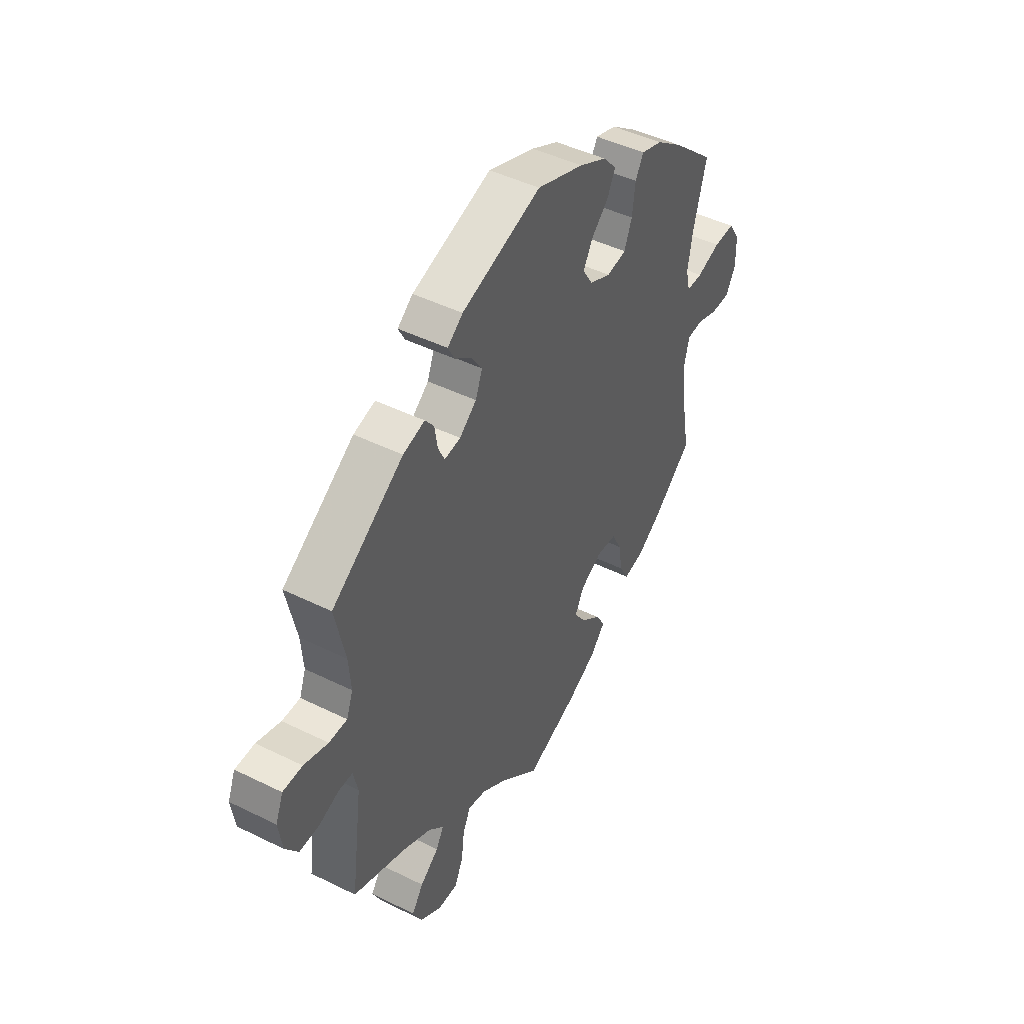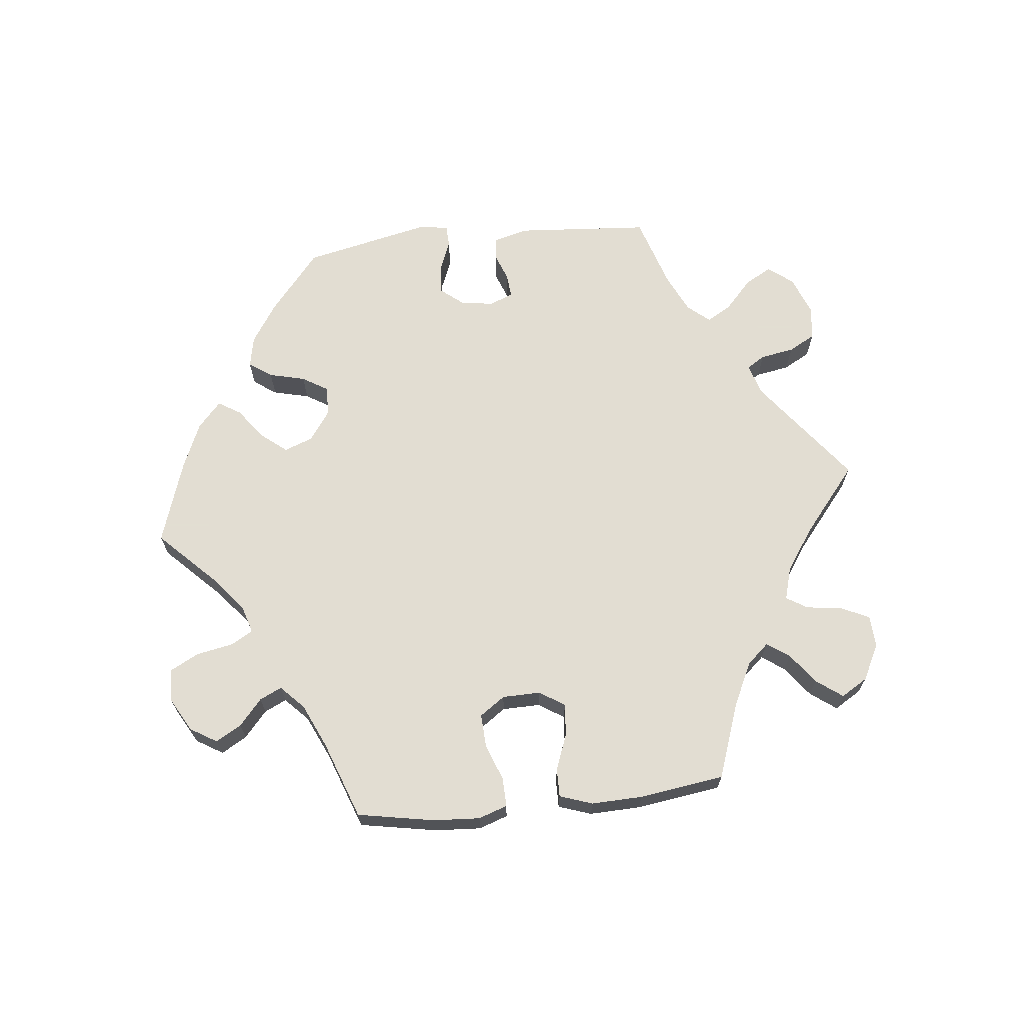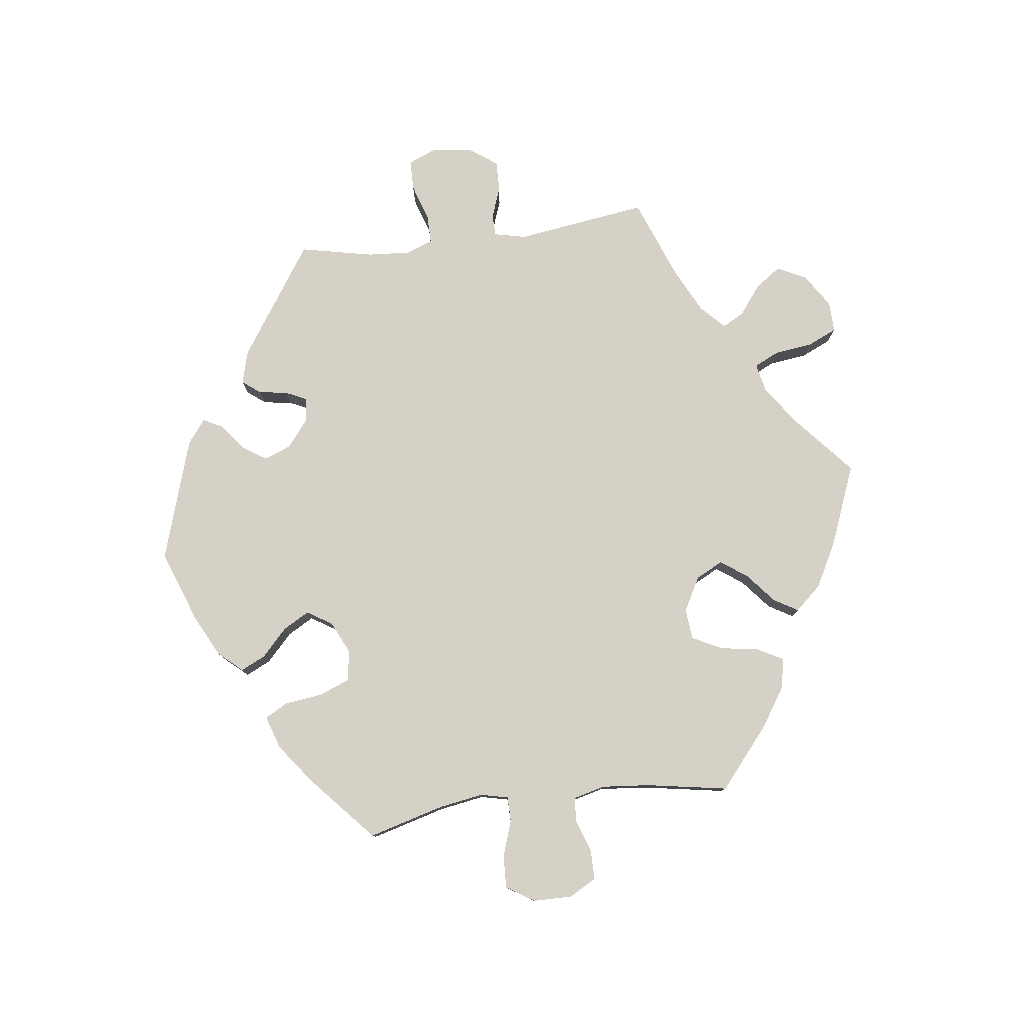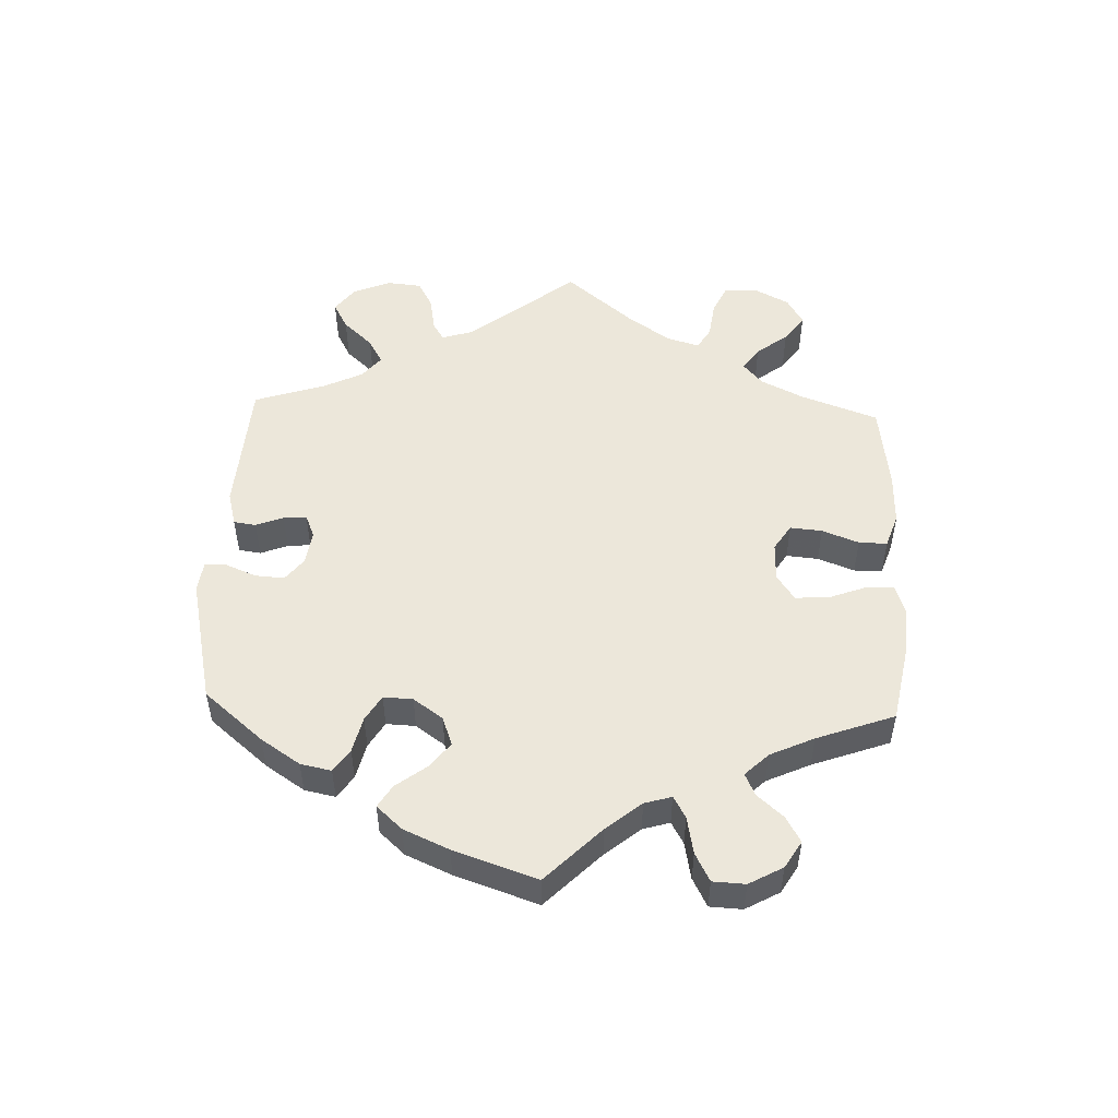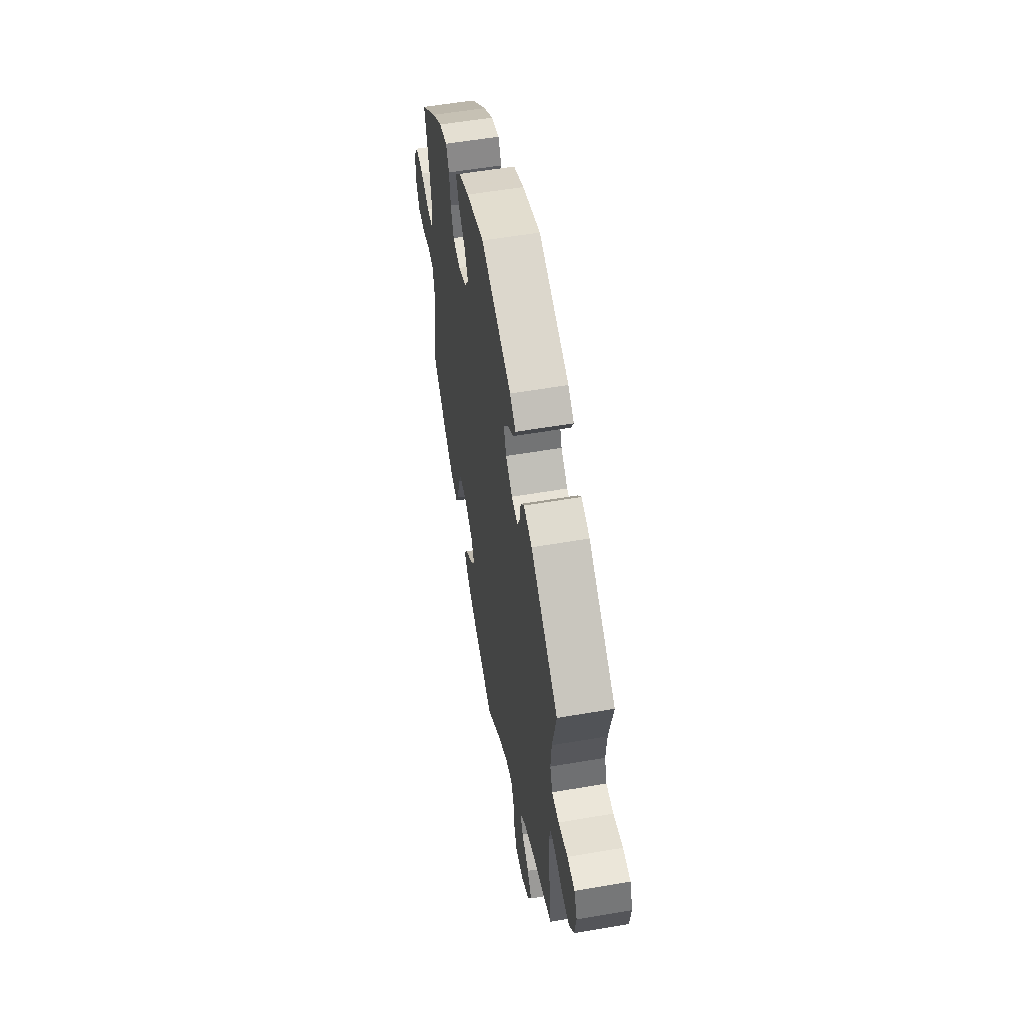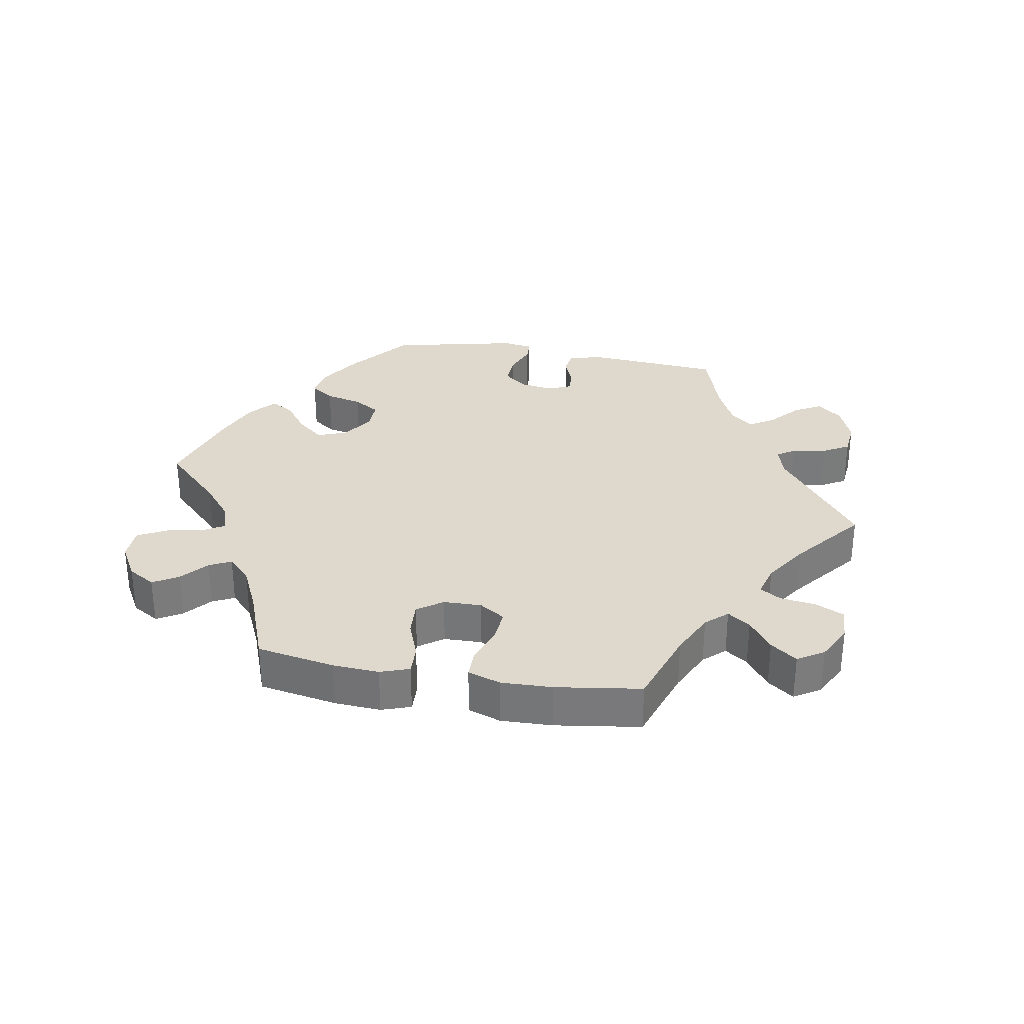
<metadata>
{"format":"obj","ext":"obj","renderer":"f3d","projection":"perspective","resolution":1024,"background":"white","views":[{"elev":46.0,"azim":-60.5,"up":"+Z"},{"elev":68.1,"azim":143.9,"up":"+Y"},{"elev":79.0,"azim":82.5,"up":"+Y"},{"elev":51.9,"azim":62.2,"up":"+Y"},{"elev":56.0,"azim":-100.2,"up":"+Z"},{"elev":32.0,"azim":159.8,"up":"+Y"}]}
</metadata>
<code>
v 0.408 0.07 -0.367
v 0.349 0.07 -0.406
v 0.303 0.07 -0.415
v 0.282 0.07 -0.376
v 0.272 0.07 -0.317
v 0.249 0.07 -0.272
v 0.202 0.07 -0.268
v 0.151 0.07 -0.296
v 0.13 0.07 -0.337
v 0.158 0.07 -0.377
v 0.204 0.07 -0.415
v 0.226 0.07 -0.452
v 0.191 0.07 -0.492
v 0.122 0.07 -0.529
v 0 0.07 -0.578
v -0.093 0.07 -0.498
v -0.153 0.07 -0.457
v -0.196 0.07 -0.448
v -0.214 0.07 -0.486
v -0.221 0.07 -0.544
v -0.241 0.07 -0.589
v -0.288 0.07 -0.588
v -0.339 0.07 -0.555
v -0.361 0.07 -0.511
v -0.334 0.07 -0.472
v -0.29 0.07 -0.438
v -0.272 0.07 -0.405
v -0.308 0.07 -0.37
v -0.377 0.07 -0.336
v -0.501 0.07 -0.289
v -0.474 0.07 -0.088
v -0.485 0.07 -0.04
v -0.517 0.07 -0.039
v -0.566 0.07 -0.057
v -0.612 0.07 -0.058
v -0.642 0.07 -0.016
v -0.651 0.07 0.045
v -0.633 0.07 0.089
v -0.587 0.07 0.09
v -0.53 0.07 0.072
v -0.487 0.07 0.072
v -0.472 0.07 0.113
v -0.477 0.07 0.178
v -0.501 0.07 0.289
v -0.332 0.07 0.404
v -0.281 0.07 0.418
v -0.26 0.07 0.391
v -0.253 0.07 0.347
v -0.238 0.07 0.315
v -0.2 0.07 0.32
v -0.16 0.07 0.352
v -0.144 0.07 0.393
v -0.169 0.07 0.43
v -0.209 0.07 0.461
v -0.224 0.07 0.49
v -0.188 0.07 0.518
v -0.001 0.07 0.578
v 0.109 0.07 0.538
v 0.173 0.07 0.506
v 0.205 0.07 0.47
v 0.187 0.07 0.432
v 0.146 0.07 0.393
v 0.124 0.07 0.353
v 0.148 0.07 0.315
v 0.198 0.07 0.292
v 0.244 0.07 0.3
v 0.262 0.07 0.346
v 0.269 0.07 0.404
v 0.288 0.07 0.439
v 0.338 0.07 0.423
v 0.399 0.07 0.378
v 0.5 0.07 0.289
v 0.469 0.07 0.174
v 0.458 0.07 0.106
v 0.468 0.07 0.064
v 0.506 0.07 0.064
v 0.561 0.07 0.083
v 0.61 0.07 0.085
v 0.637 0.07 0.043
v 0.638 0.07 -0.016
v 0.615 0.07 -0.058
v 0.57 0.07 -0.058
v 0.52 0.07 -0.041
v 0.483 0.07 -0.044
v 0.471 0.07 -0.092
v 0.478 0.07 -0.165
v 0.5 0.07 -0.289
v 0.408 0 -0.367
v 0.349 0 -0.406
v 0.303 0 -0.415
v 0.282 0 -0.376
v 0.272 0 -0.317
v 0.249 0 -0.272
v 0.202 0 -0.268
v 0.151 0 -0.296
v 0.13 0 -0.337
v 0.158 0 -0.377
v 0.204 0 -0.415
v 0.226 0 -0.452
v 0.191 0 -0.492
v 0.122 0 -0.529
v 0 0 -0.578
v -0.093 0 -0.498
v -0.153 0 -0.457
v -0.196 0 -0.448
v -0.214 0 -0.486
v -0.221 0 -0.544
v -0.241 0 -0.589
v -0.288 0 -0.588
v -0.339 0 -0.555
v -0.361 0 -0.511
v -0.334 0 -0.472
v -0.29 0 -0.438
v -0.272 0 -0.405
v -0.308 0 -0.37
v -0.377 0 -0.336
v -0.501 0 -0.289
v -0.474 0 -0.088
v -0.485 0 -0.04
v -0.517 0 -0.039
v -0.566 0 -0.057
v -0.612 0 -0.058
v -0.642 0 -0.016
v -0.651 0 0.045
v -0.633 0 0.089
v -0.587 0 0.09
v -0.53 0 0.072
v -0.487 0 0.072
v -0.472 0 0.113
v -0.477 0 0.178
v -0.501 0 0.289
v -0.332 0 0.404
v -0.281 0 0.418
v -0.26 0 0.391
v -0.253 0 0.347
v -0.238 0 0.315
v -0.2 0 0.32
v -0.16 0 0.352
v -0.144 0 0.393
v -0.169 0 0.43
v -0.209 0 0.461
v -0.224 0 0.49
v -0.188 0 0.518
v -0.001 0 0.578
v 0.109 0 0.538
v 0.173 0 0.506
v 0.205 0 0.47
v 0.187 0 0.432
v 0.146 0 0.393
v 0.124 0 0.353
v 0.148 0 0.315
v 0.198 0 0.292
v 0.244 0 0.3
v 0.262 0 0.346
v 0.269 0 0.404
v 0.288 0 0.439
v 0.338 0 0.423
v 0.399 0 0.378
v 0.5 0 0.289
v 0.469 0 0.174
v 0.458 0 0.106
v 0.468 0 0.064
v 0.506 0 0.064
v 0.561 0 0.083
v 0.61 0 0.085
v 0.637 0 0.043
v 0.638 0 -0.016
v 0.615 0 -0.058
v 0.57 0 -0.058
v 0.52 0 -0.041
v 0.483 0 -0.044
v 0.471 0 -0.092
v 0.478 0 -0.165
v 0.5 0 -0.289
f 86 87 1 2
f 85 86 2 3
f 84 85 3 4
f 80 81 82 83
f 80 83 84
f 79 80 84
f 76 77 78 79
f 75 76 79 84
f 74 75 84 4
f 70 71 72 73
f 67 68 69 70
f 66 67 70 73
f 65 66 73 74
f 59 60 61 62
f 59 62 63
f 58 59 63
f 57 58 63
f 56 57 63
f 53 54 55 56
f 52 53 56 63
f 51 52 63 64
f 45 46 47 48
f 43 44 45 48
f 42 43 48 49
f 41 42 49 50
f 37 38 39 40
f 37 40 41
f 36 37 41
f 33 34 35 36
f 32 33 36 41
f 31 32 41 50
f 29 30 31 50
f 23 24 25 26
f 23 26 27
f 22 23 27
f 19 20 21 22
f 18 19 22 27
f 17 18 27 28
f 13 14 15 16
f 13 16 17
f 10 11 12 13
f 9 10 13 17
f 8 9 17 28
f 65 74 4 5
f 64 65 5 6
f 51 64 6 7
f 28 29 50 51
f 7 8 28 51
f 89 88 174 173
f 90 89 173 172
f 91 90 172 171
f 170 169 168 167
f 171 170 167
f 171 167 166
f 166 165 164 163
f 171 166 163 162
f 91 171 162 161
f 160 159 158 157
f 157 156 155 154
f 160 157 154 153
f 161 160 153 152
f 149 148 147 146
f 150 149 146
f 150 146 145
f 150 145 144
f 150 144 143
f 143 142 141 140
f 150 143 140 139
f 151 150 139 138
f 135 134 133 132
f 135 132 131 130
f 136 135 130 129
f 137 136 129 128
f 127 126 125 124
f 128 127 124
f 128 124 123
f 123 122 121 120
f 128 123 120 119
f 137 128 119 118
f 137 118 117 116
f 113 112 111 110
f 114 113 110
f 114 110 109
f 109 108 107 106
f 114 109 106 105
f 115 114 105 104
f 103 102 101 100
f 104 103 100
f 100 99 98 97
f 104 100 97 96
f 115 104 96 95
f 92 91 161 152
f 93 92 152 151
f 94 93 151 138
f 138 137 116 115
f 138 115 95 94
f 1 88 89 2
f 2 89 90 3
f 3 90 91 4
f 4 91 92 5
f 5 92 93 6
f 6 93 94 7
f 7 94 95 8
f 8 95 96 9
f 9 96 97 10
f 10 97 98 11
f 11 98 99 12
f 12 99 100 13
f 13 100 101 14
f 14 101 102 15
f 15 102 103 16
f 16 103 104 17
f 17 104 105 18
f 18 105 106 19
f 19 106 107 20
f 20 107 108 21
f 21 108 109 22
f 22 109 110 23
f 23 110 111 24
f 24 111 112 25
f 25 112 113 26
f 26 113 114 27
f 27 114 115 28
f 28 115 116 29
f 29 116 117 30
f 30 117 118 31
f 31 118 119 32
f 32 119 120 33
f 33 120 121 34
f 34 121 122 35
f 35 122 123 36
f 36 123 124 37
f 37 124 125 38
f 38 125 126 39
f 39 126 127 40
f 40 127 128 41
f 41 128 129 42
f 42 129 130 43
f 43 130 131 44
f 44 131 132 45
f 45 132 133 46
f 46 133 134 47
f 47 134 135 48
f 48 135 136 49
f 49 136 137 50
f 50 137 138 51
f 51 138 139 52
f 52 139 140 53
f 53 140 141 54
f 54 141 142 55
f 55 142 143 56
f 56 143 144 57
f 57 144 145 58
f 58 145 146 59
f 59 146 147 60
f 60 147 148 61
f 61 148 149 62
f 62 149 150 63
f 63 150 151 64
f 64 151 152 65
f 65 152 153 66
f 66 153 154 67
f 67 154 155 68
f 68 155 156 69
f 69 156 157 70
f 70 157 158 71
f 71 158 159 72
f 72 159 160 73
f 73 160 161 74
f 74 161 162 75
f 75 162 163 76
f 76 163 164 77
f 77 164 165 78
f 78 165 166 79
f 79 166 167 80
f 80 167 168 81
f 81 168 169 82
f 82 169 170 83
f 83 170 171 84
f 84 171 172 85
f 85 172 173 86
f 86 173 174 87
f 87 174 88 1

</code>
